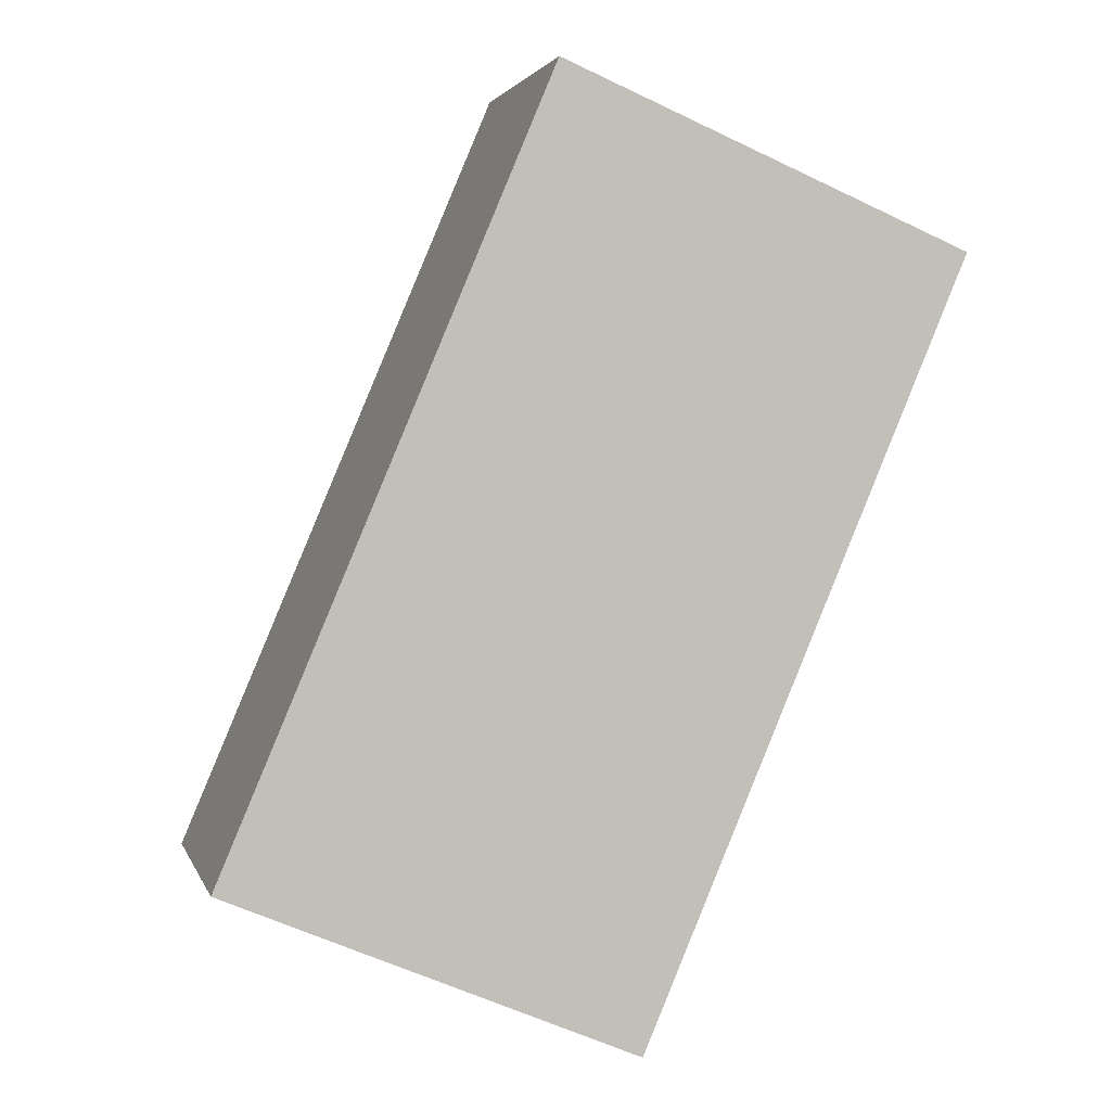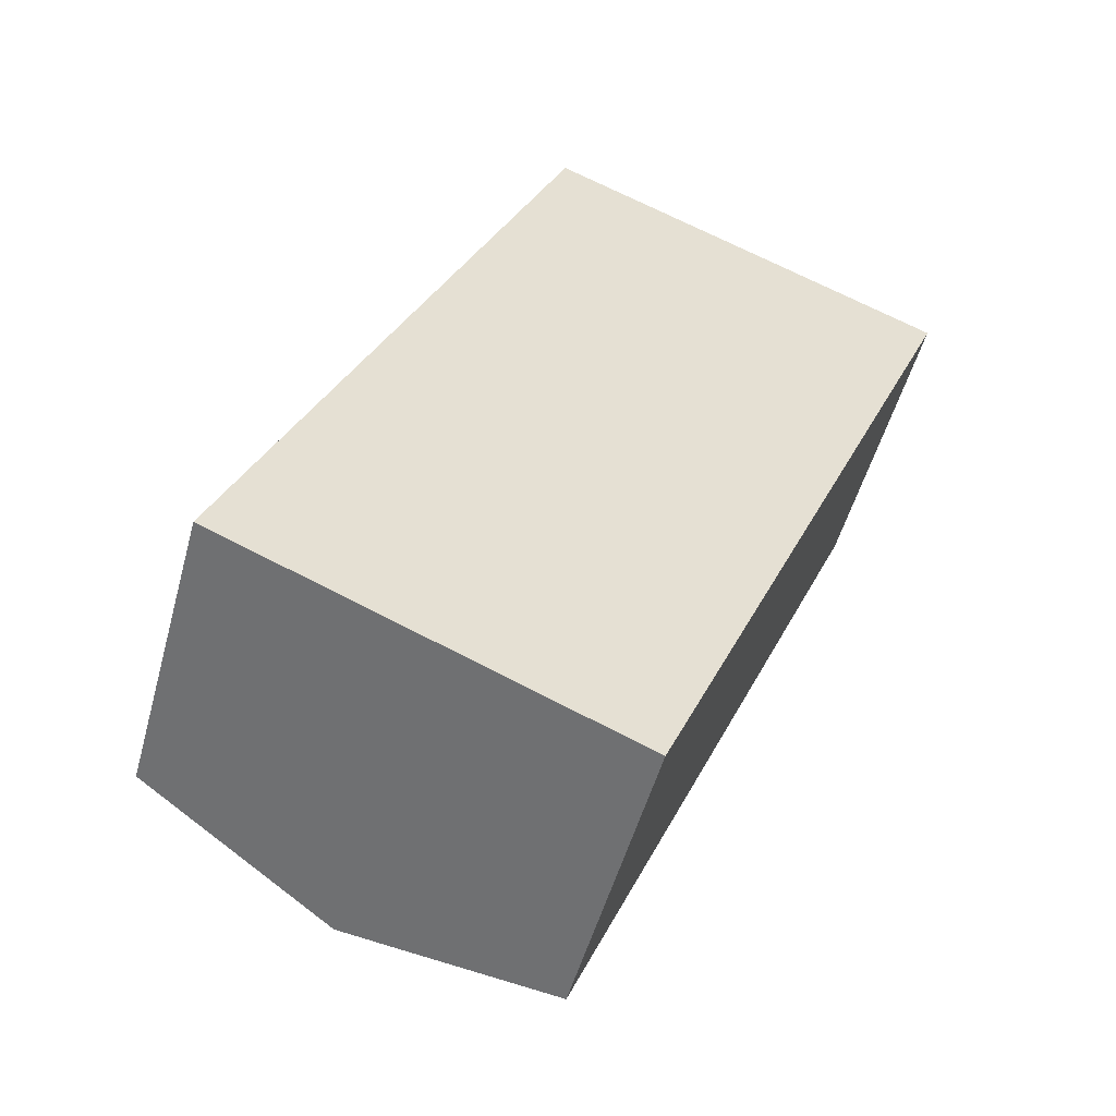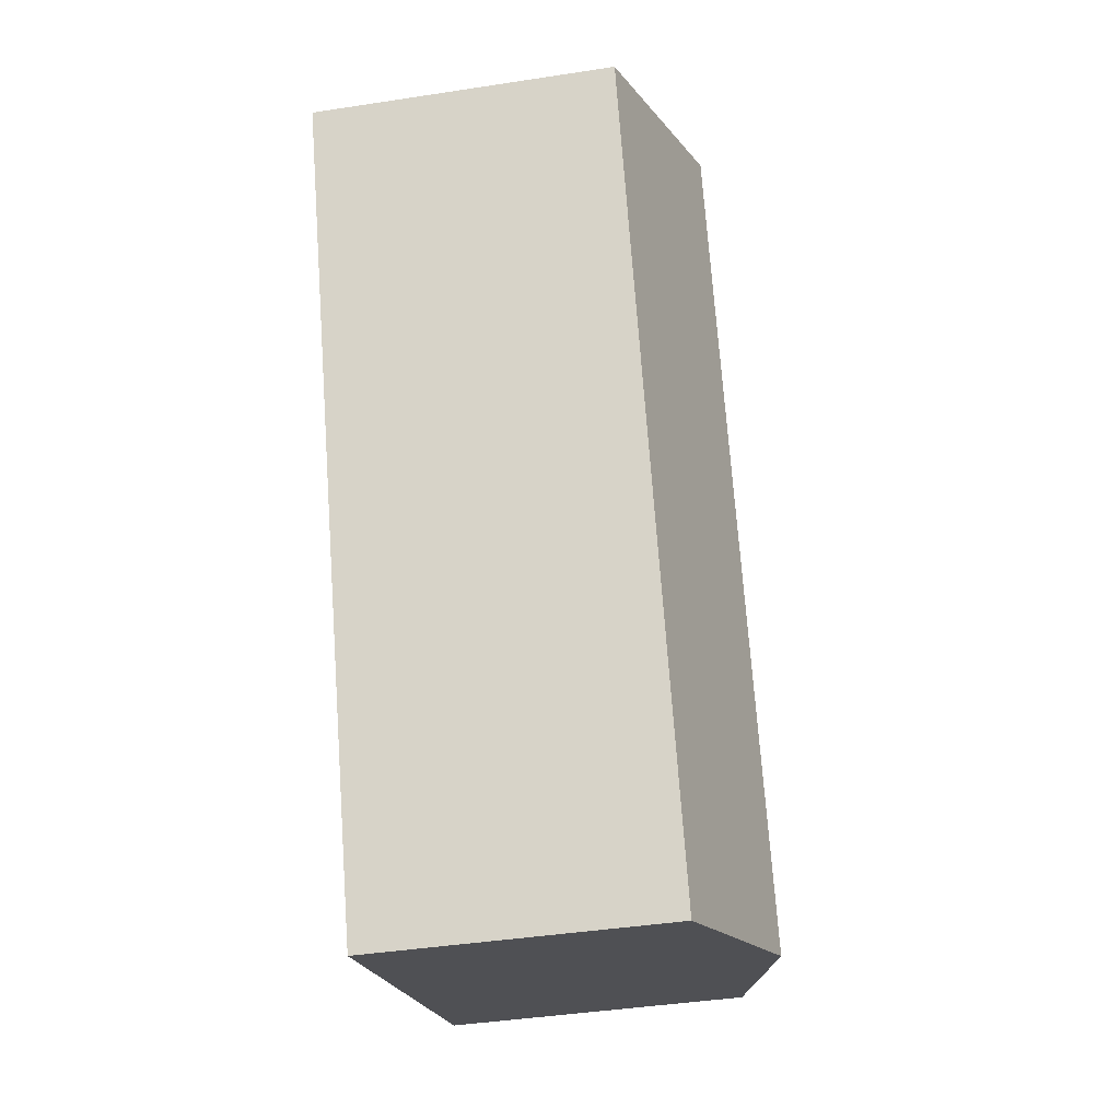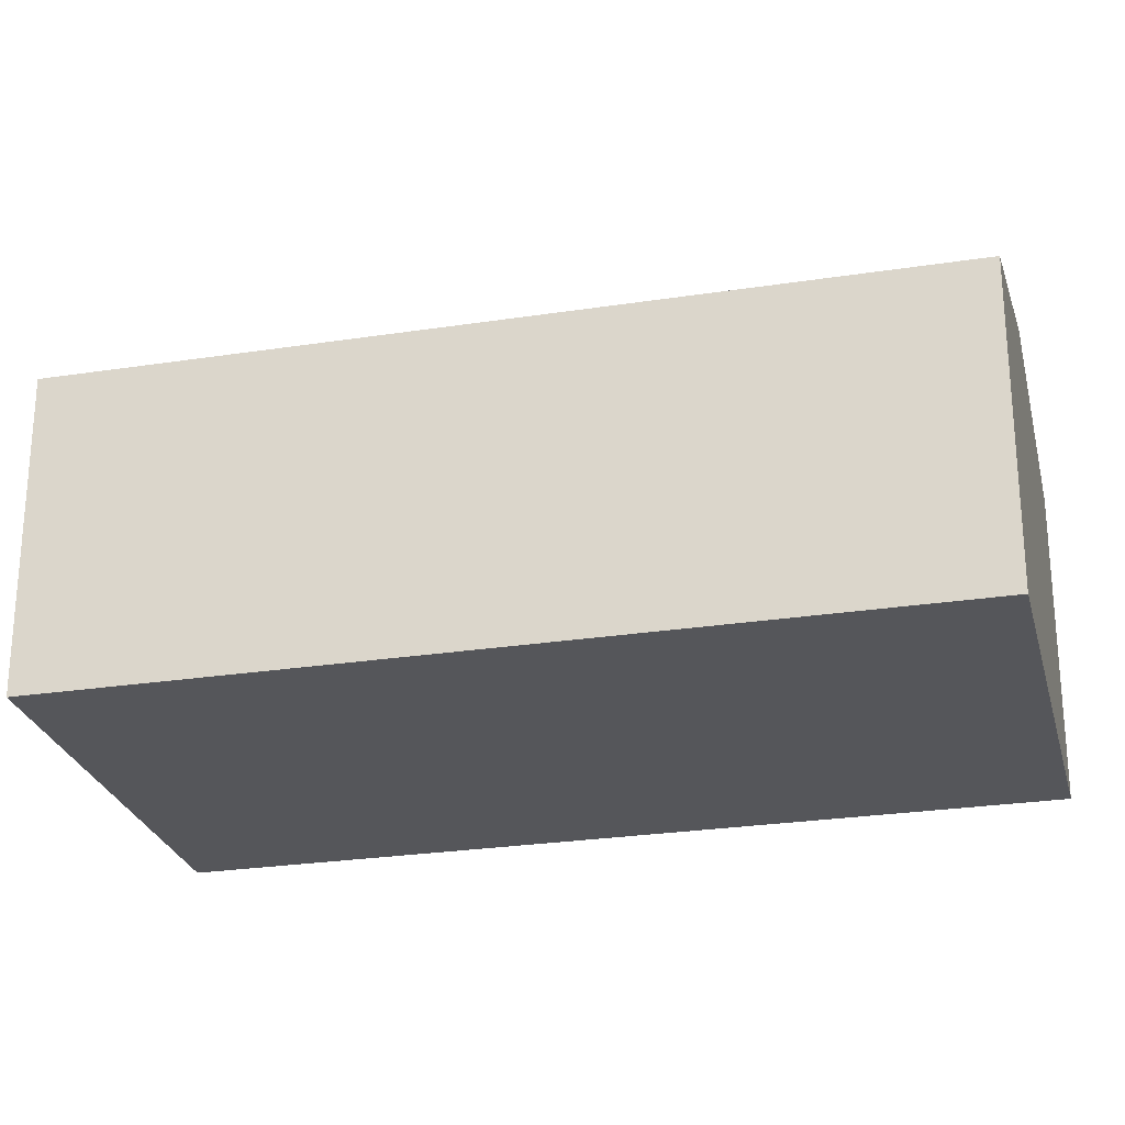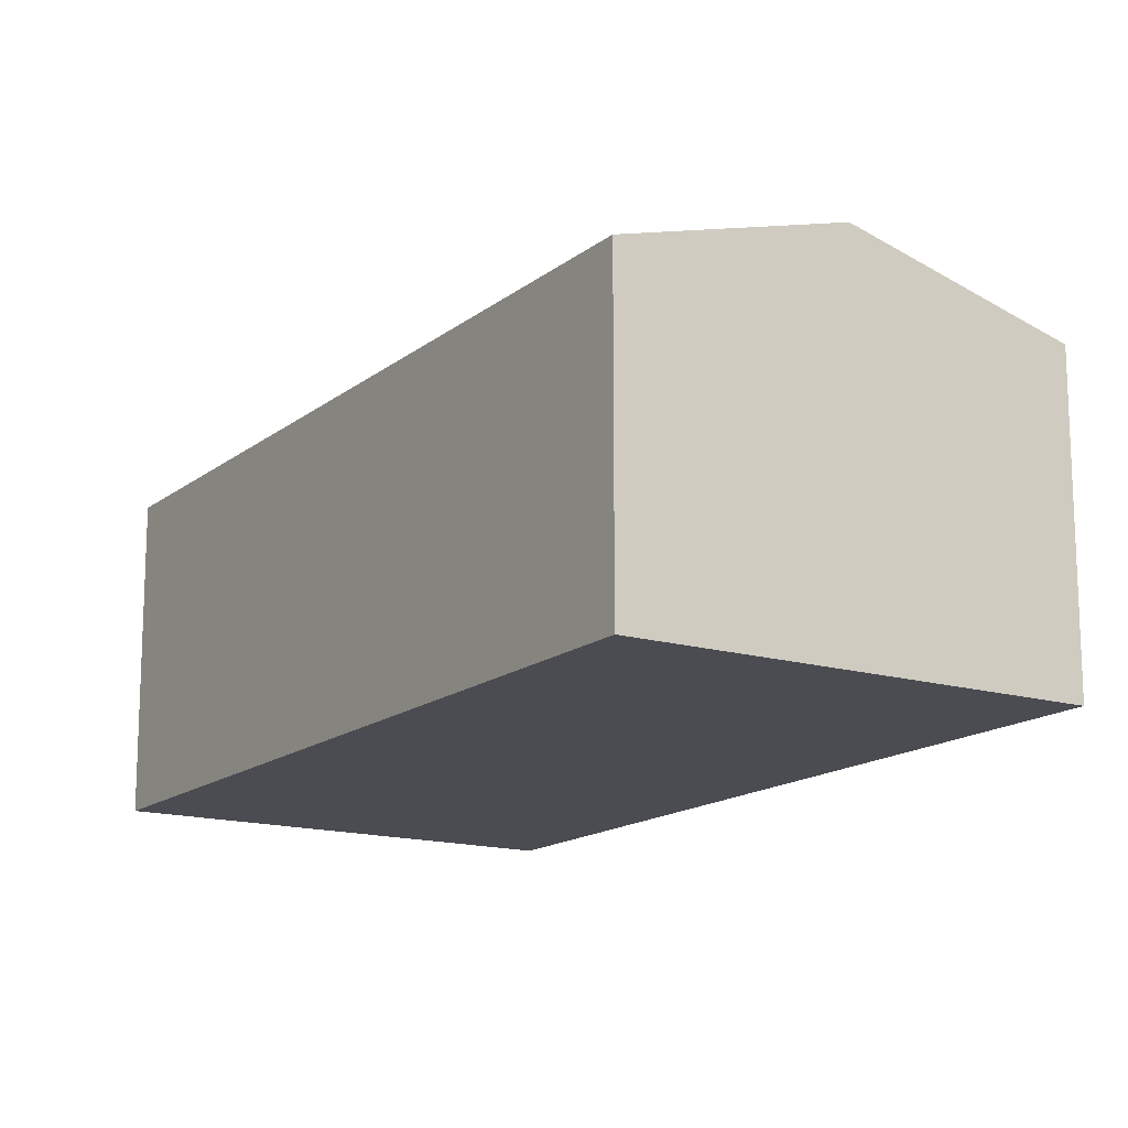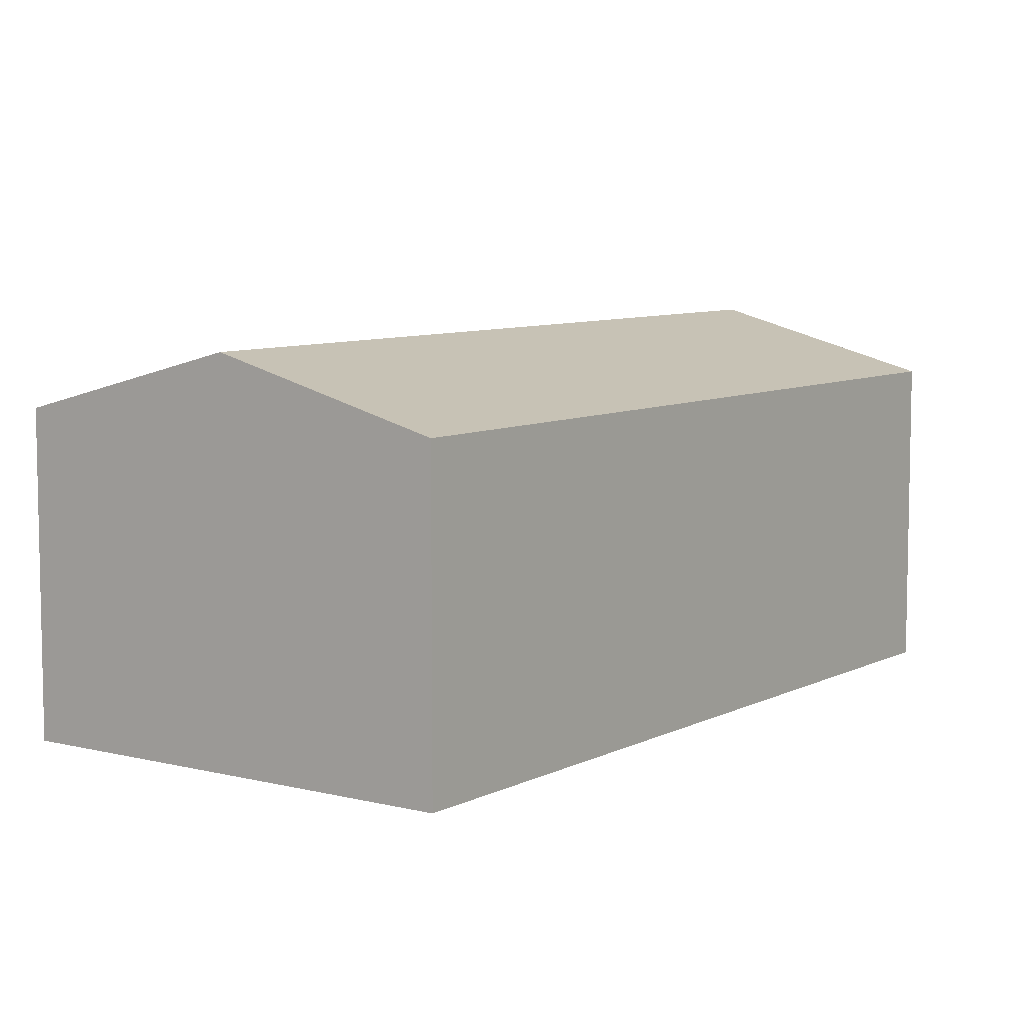
<metadata>
{"format":"obj","ext":"obj","renderer":"f3d","projection":"perspective","resolution":1024,"background":"white","views":[{"elev":2.5,"azim":-13.9,"up":"+Z"},{"elev":-52.1,"azim":-15.3,"up":"+Z"},{"elev":-42.1,"azim":100.5,"up":"+Z"},{"elev":-26.1,"azim":126.7,"up":"+Y"},{"elev":-15.3,"azim":170.7,"up":"+Y"},{"elev":7.7,"azim":-121.4,"up":"+Y"}]}
</metadata>
<code>
v  5.095 9.02 -2.157
v  11.81 7.554 -0.48
v  10.19 7.554 -4.315
v  13.24 9.02 17.07
v  18.34 7.554 14.92
v  8.144 7.554 19.23
v  1.134 7.88 -0.48
v  0 7.554 4.625e-16
v  10.19 2.642e-16 -4.315
v  5.095 1.321e-16 -2.157
v  1.134 2.939e-17 -0.48
v  0 0 0
v  8.144 -1.178e-15 19.23
v  13.24 -1.046e-15 17.07
v  18.34 -9.135e-16 14.92
v  11.81 2.939e-17 -0.48
g defaultobject
f 1 2 3
f 2 1 4
f 2 4 5
f 6 7 8
f 7 6 1
f 1 6 4
f 9 1 3
f 1 9 7
f 7 9 10
f 7 10 8
f 8 10 11
f 8 11 12
f 12 6 8
f 6 12 13
f 13 4 6
f 4 13 5
f 5 13 14
f 5 14 15
f 2 9 3
f 9 2 16
f 16 2 5
f 16 5 15
f 16 10 9
f 10 16 11
f 11 16 12
f 12 16 13
f 13 16 14
f 14 16 15

</code>
